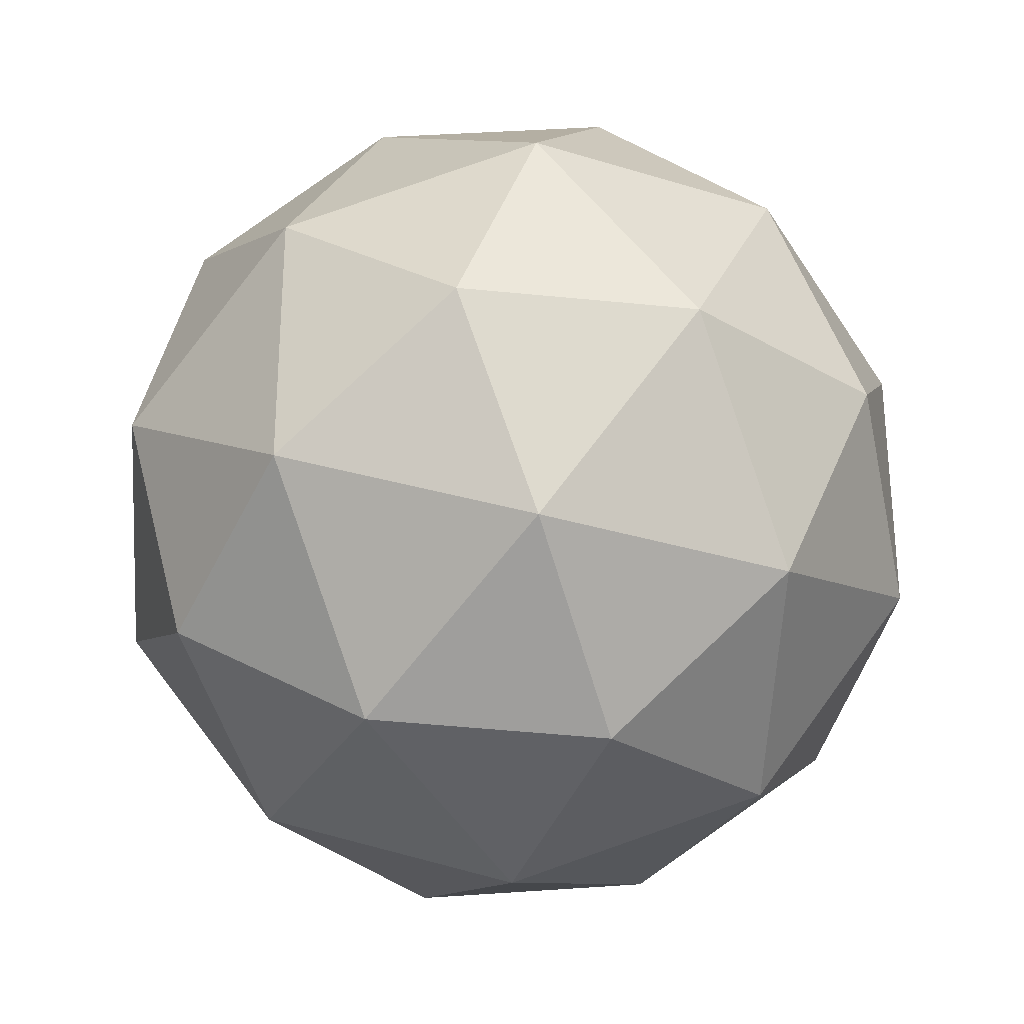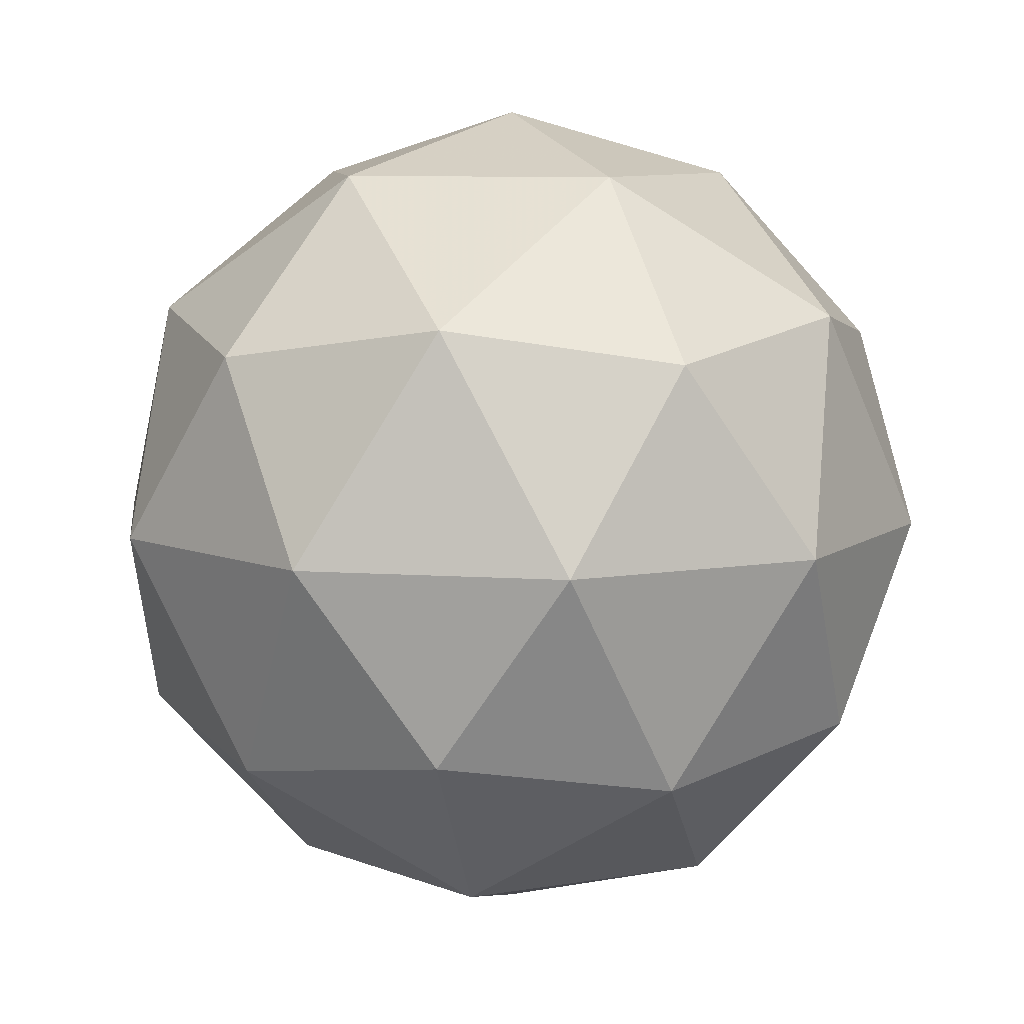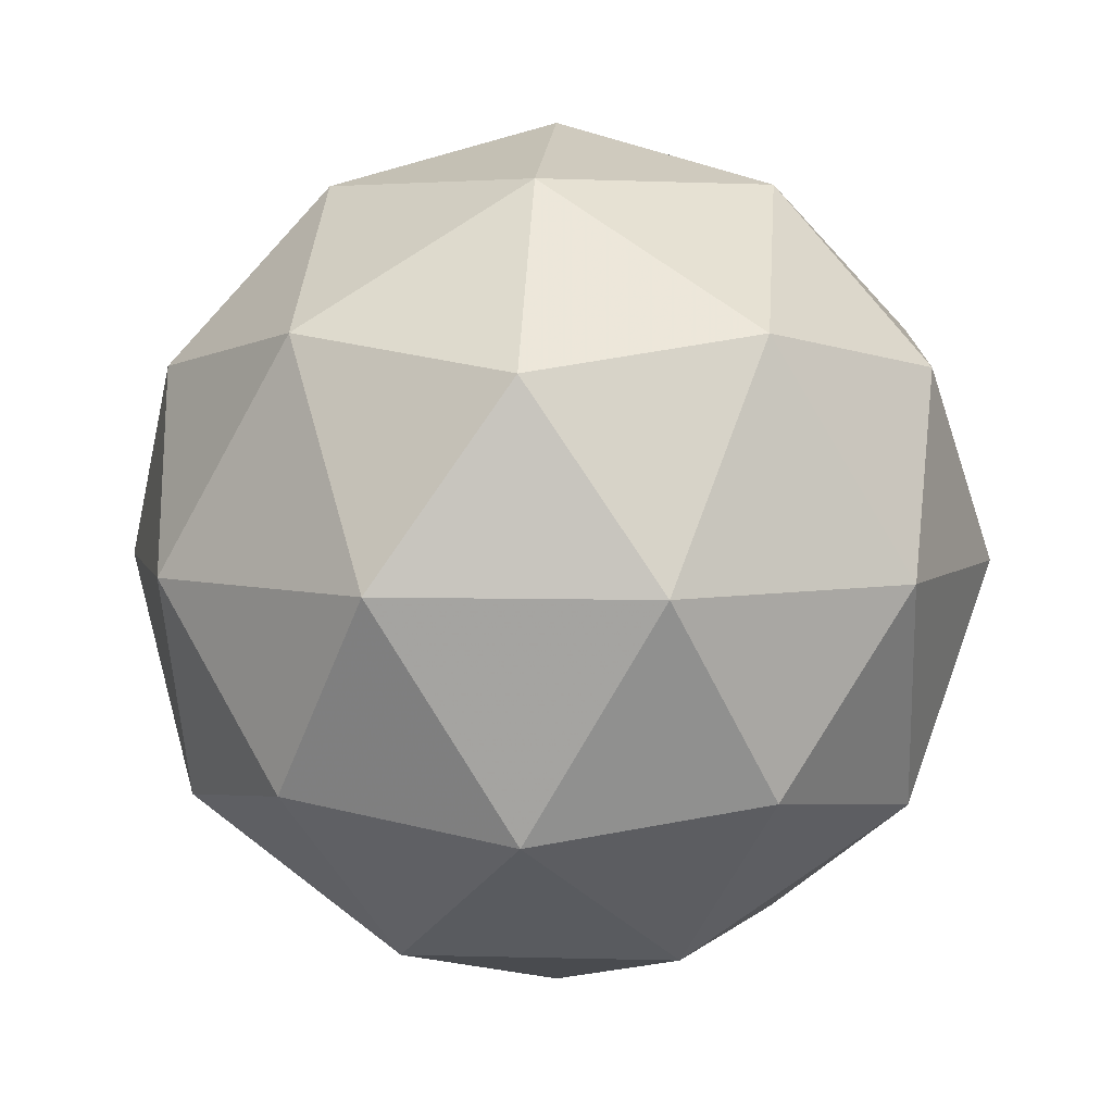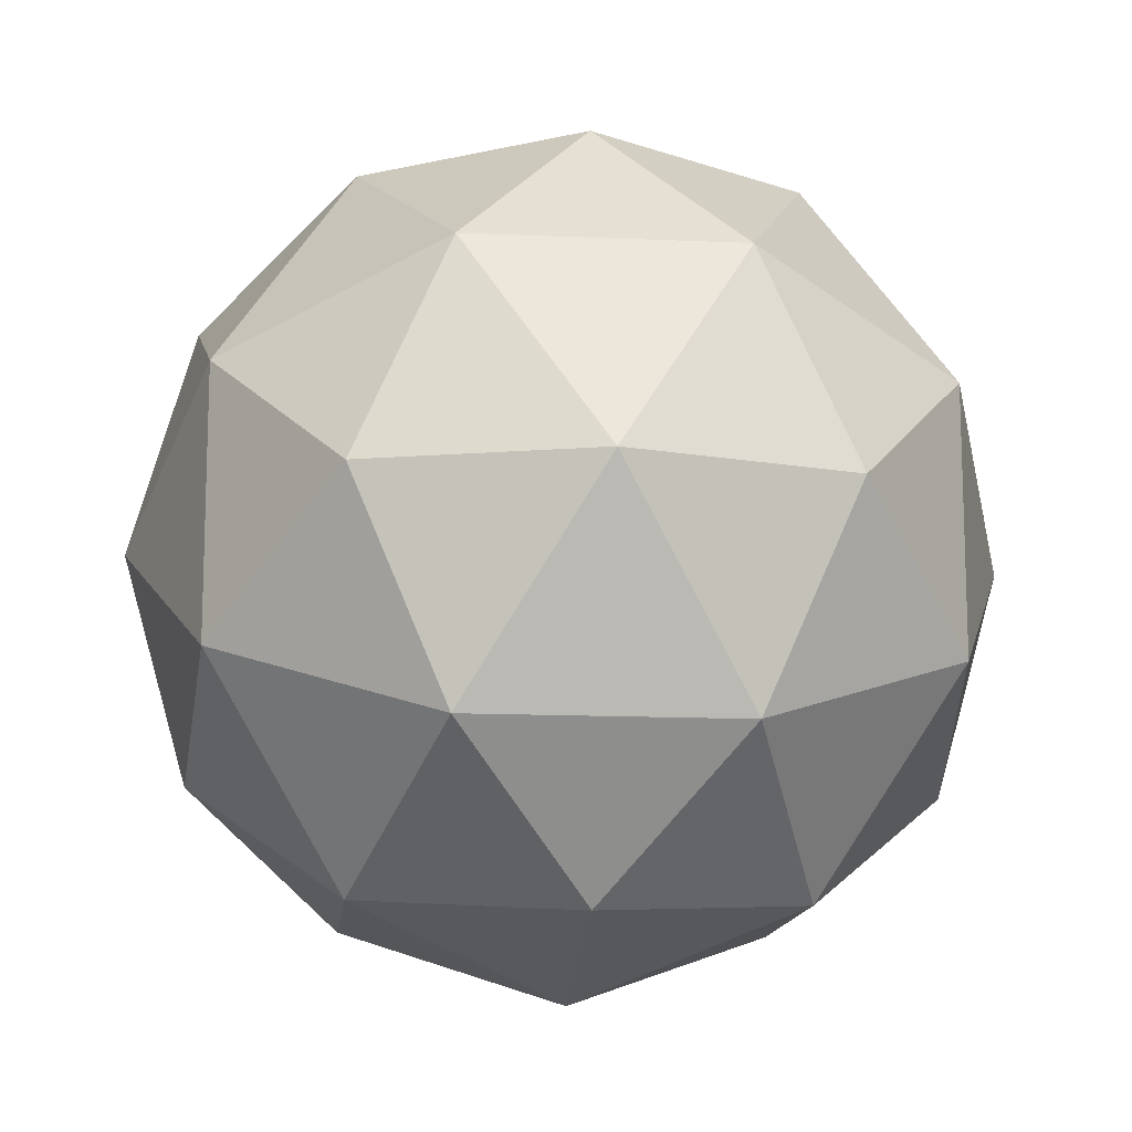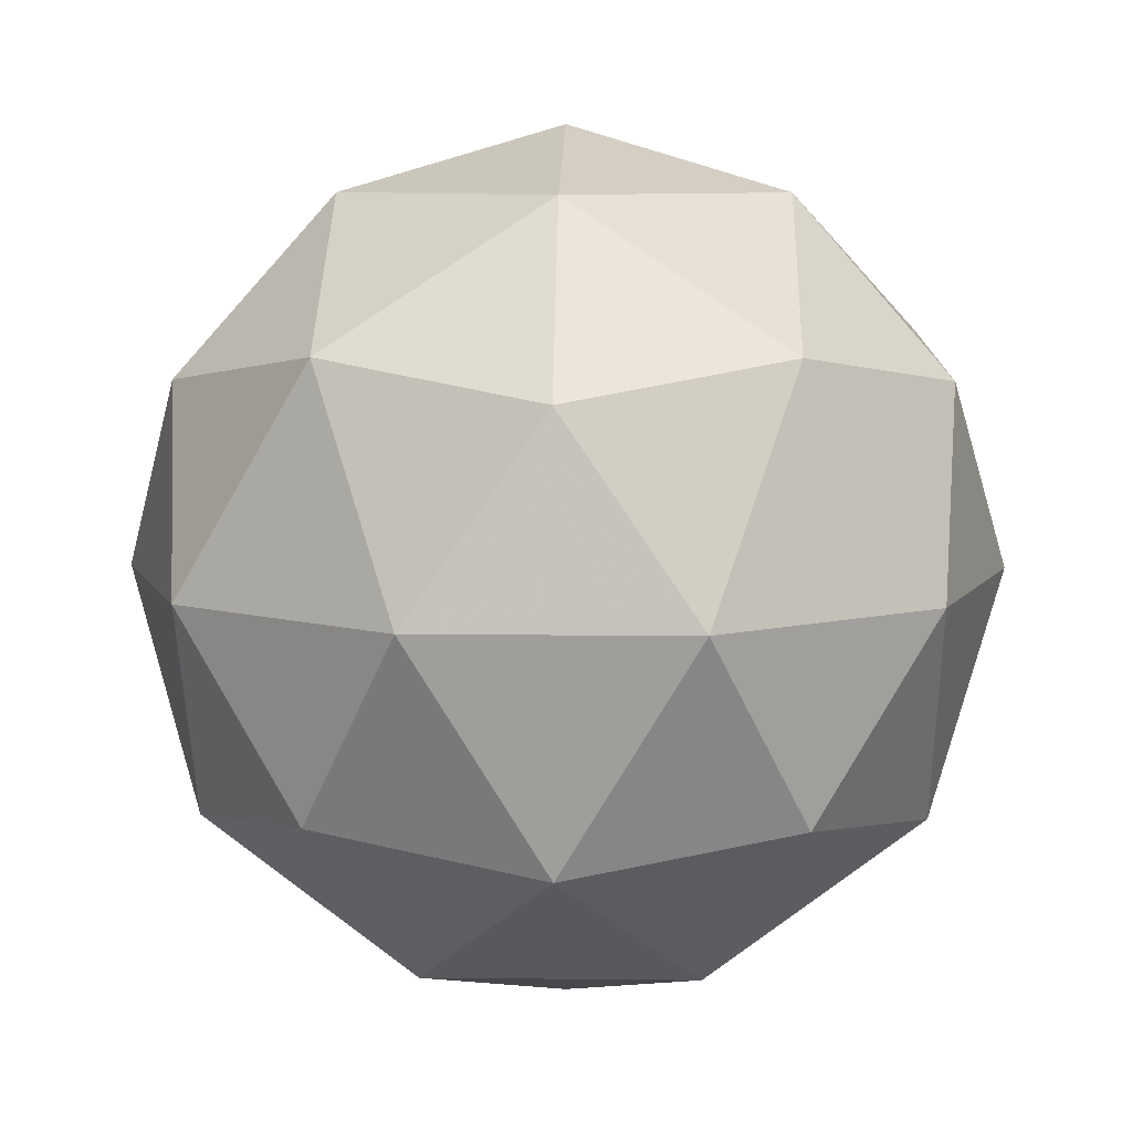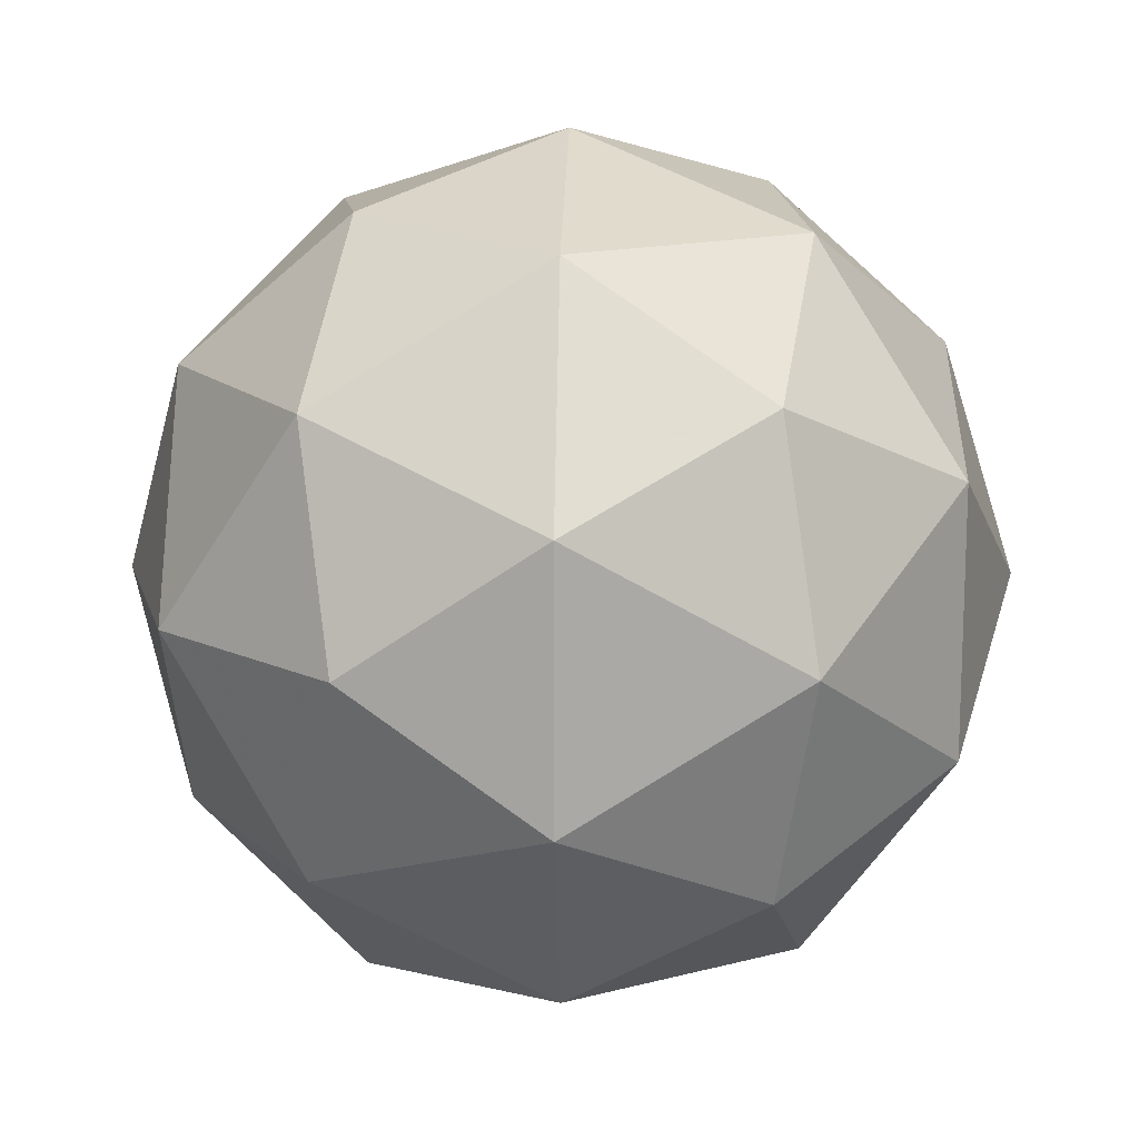
<metadata>
{"format":"obj","ext":"obj","renderer":"f3d","projection":"perspective","resolution":1024,"background":"white","views":[{"elev":-29.8,"azim":-56.4,"up":"+Z"},{"elev":8.5,"azim":64.8,"up":"+Y"},{"elev":5.1,"azim":-121.0,"up":"+Y"},{"elev":-13.6,"azim":-37.5,"up":"+Z"},{"elev":8.2,"azim":91.7,"up":"+Y"},{"elev":14.8,"azim":28.4,"up":"+Z"}]}
</metadata>
<code>
g RMGL-i12-g44-s1997
v -1260 -6097 817.8
v -1171 -6066 882.7
v -1294 -6066 922.8
v -1108 -5981 928.2
v -1081 -5998 817.8
v -1370 -6066 817.8
v -1294 -6066 712.8
v -1171 -6066 752.9
v -1060 -5887 882.7
v -1318 -5981 996.5
v -1205 -5998 987.7
v -1260 -5887 1028
v -1448 -5981 817.8
v -1405 -5998 922.8
v -1460 -5887 882.7
v -1318 -5981 639.2
v -1405 -5998 712.8
v -1383 -5887 647.9
v -1108 -5981 707.4
v -1205 -5998 647.9
v -1137 -5887 647.9
v -1137 -5887 987.7
v -1383 -5887 987.7
v -1460 -5887 752.9
v -1260 -5887 607.8
v -1060 -5887 752.9
v -1202 -5793 996.5
v -1115 -5777 922.8
v -1226 -5709 922.8
v -1412 -5793 928.2
v -1315 -5777 987.7
v -1349 -5709 882.7
v -1412 -5793 707.4
v -1439 -5777 817.8
v -1349 -5709 752.9
v -1202 -5793 639.2
v -1315 -5777 647.9
v -1226 -5709 712.8
v -1072 -5793 817.8
v -1115 -5777 712.8
v -1150 -5709 817.8
v -1260 -5677 817.8
f 1 2 3
f 4 2 5
f 1 3 6
f 1 6 7
f 1 7 8
f 4 5 9
f 10 11 12
f 13 14 15
f 16 17 18
f 19 20 21
f 4 9 22
f 10 12 23
f 13 15 24
f 16 18 25
f 19 21 26
f 27 28 29
f 30 31 32
f 33 34 35
f 36 37 38
f 39 40 41
f 41 38 42
f 41 40 38
f 40 36 38
f 38 35 42
f 38 37 35
f 37 33 35
f 35 32 42
f 35 34 32
f 34 30 32
f 32 29 42
f 32 31 29
f 31 27 29
f 29 41 42
f 29 28 41
f 28 39 41
f 26 40 39
f 26 21 40
f 21 36 40
f 25 37 36
f 25 18 37
f 18 33 37
f 24 34 33
f 24 15 34
f 15 30 34
f 23 31 30
f 23 12 31
f 12 27 31
f 22 28 27
f 22 9 28
f 9 39 28
f 21 25 36
f 21 20 25
f 20 16 25
f 18 24 33
f 18 17 24
f 17 13 24
f 15 23 30
f 15 14 23
f 14 10 23
f 12 22 27
f 12 11 22
f 11 4 22
f 9 26 39
f 9 5 26
f 5 19 26
f 8 20 19
f 8 7 20
f 7 16 20
f 7 17 16
f 7 6 17
f 6 13 17
f 6 14 13
f 6 3 14
f 3 10 14
f 5 8 19
f 5 2 8
f 2 1 8
f 3 11 10
f 3 2 11
f 2 4 11
f 2 4 11

</code>
